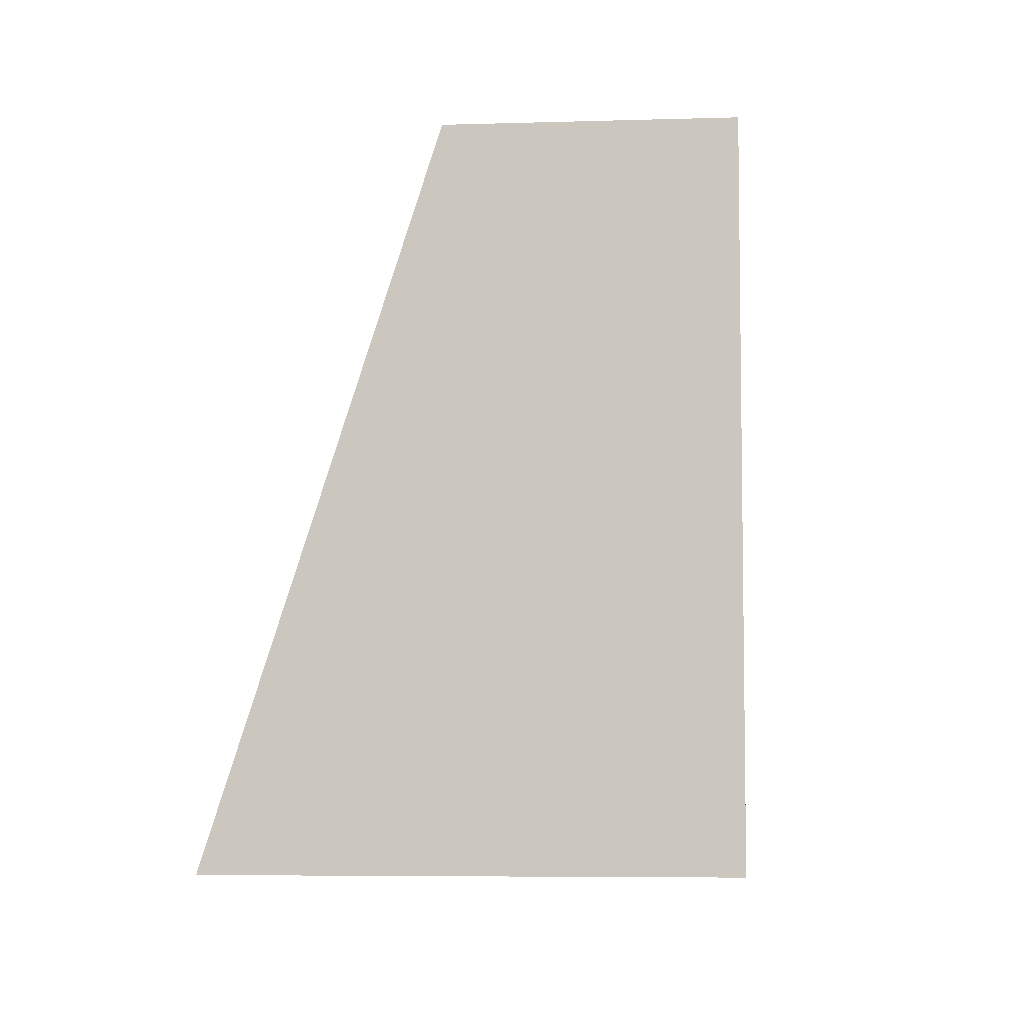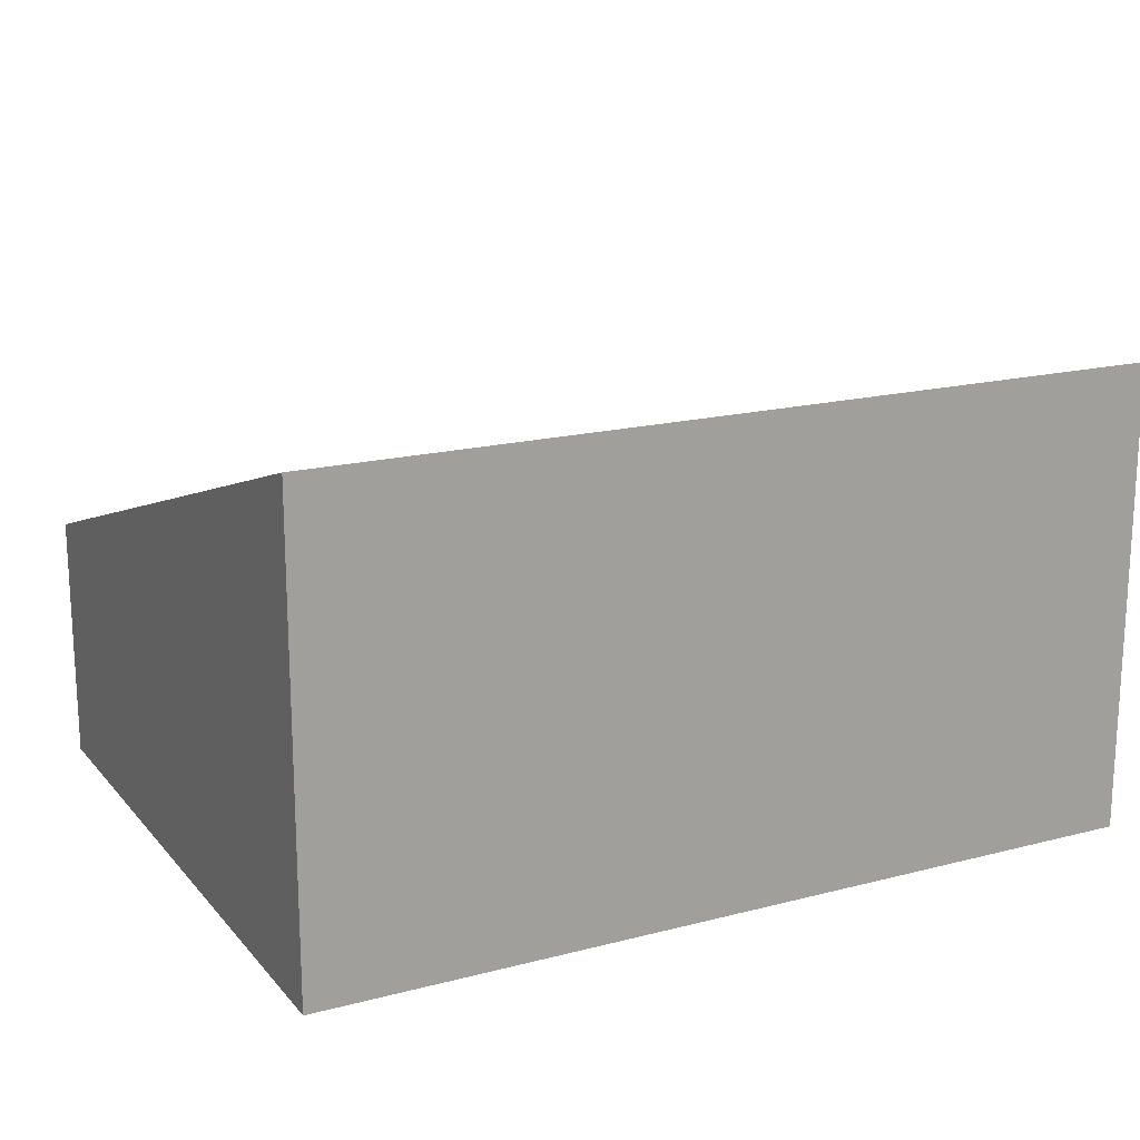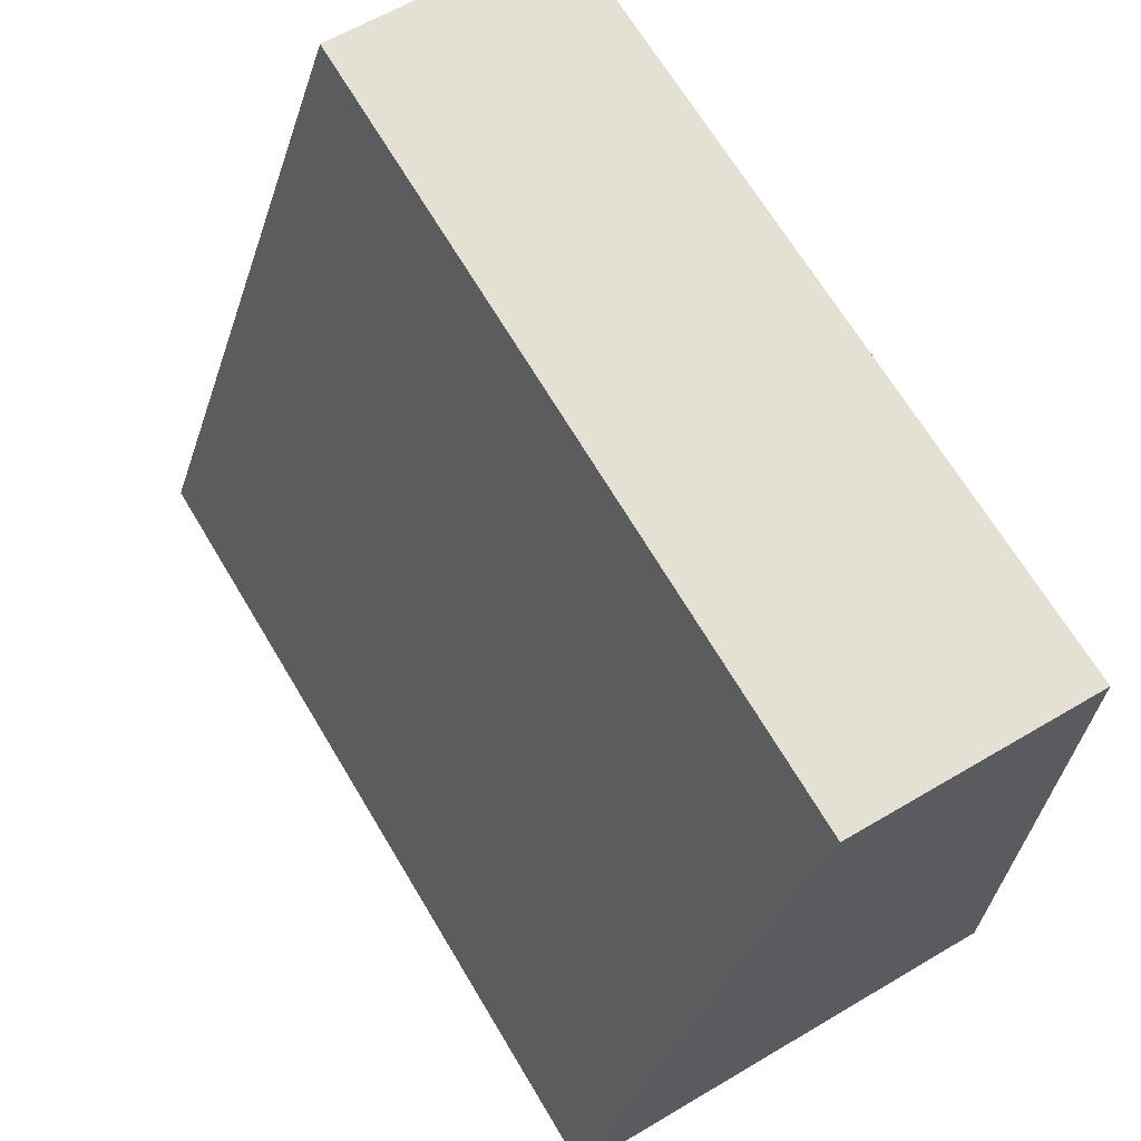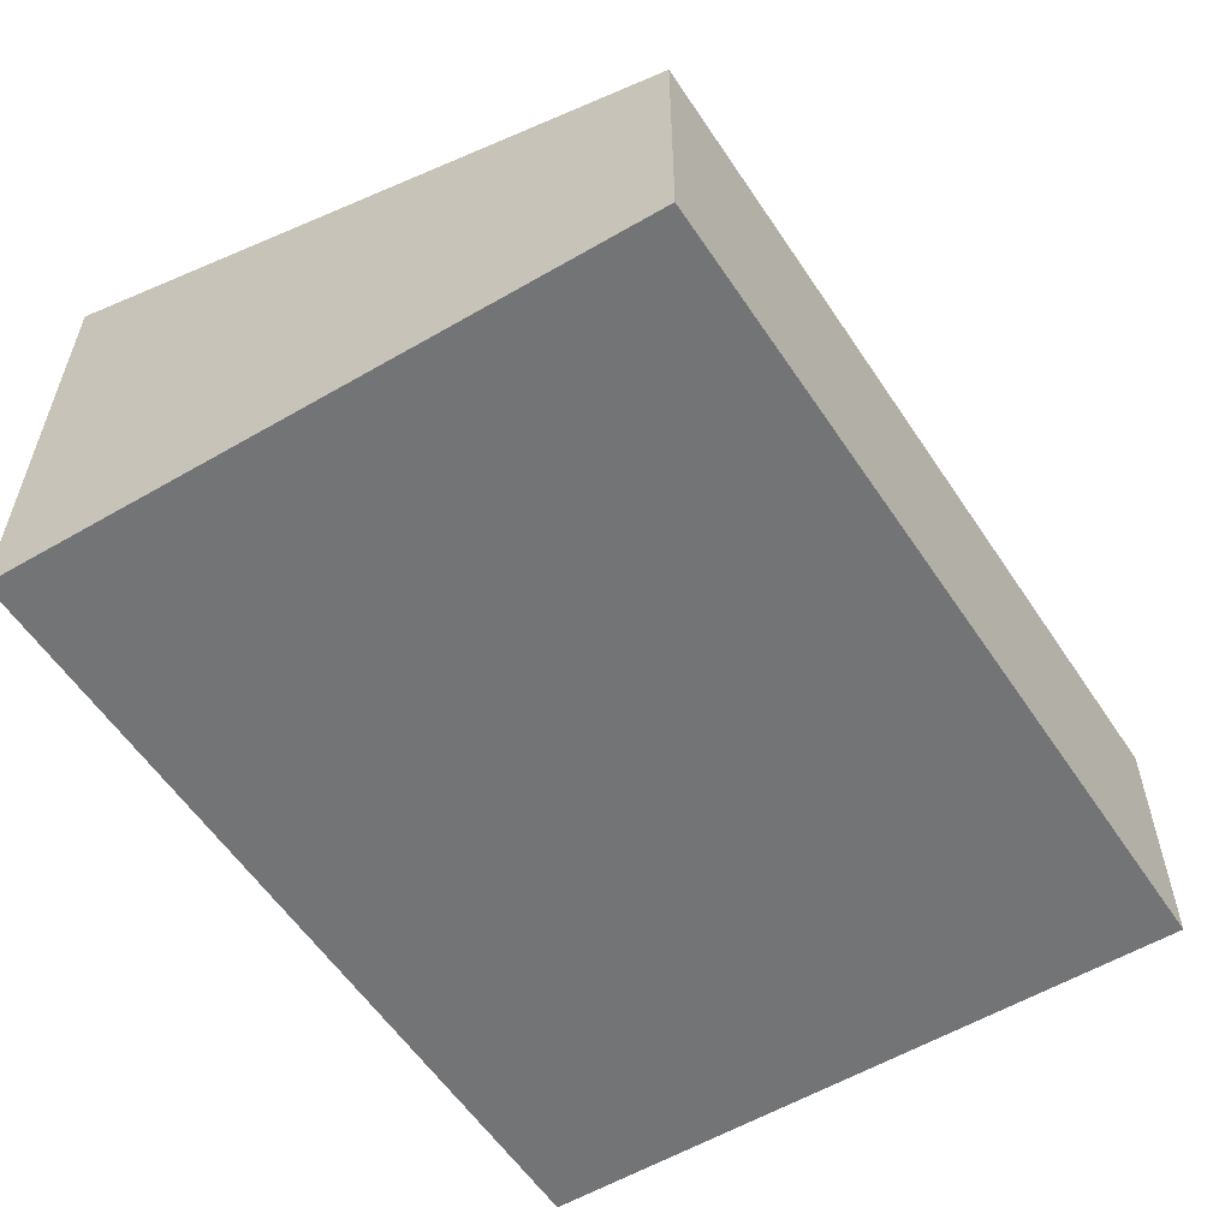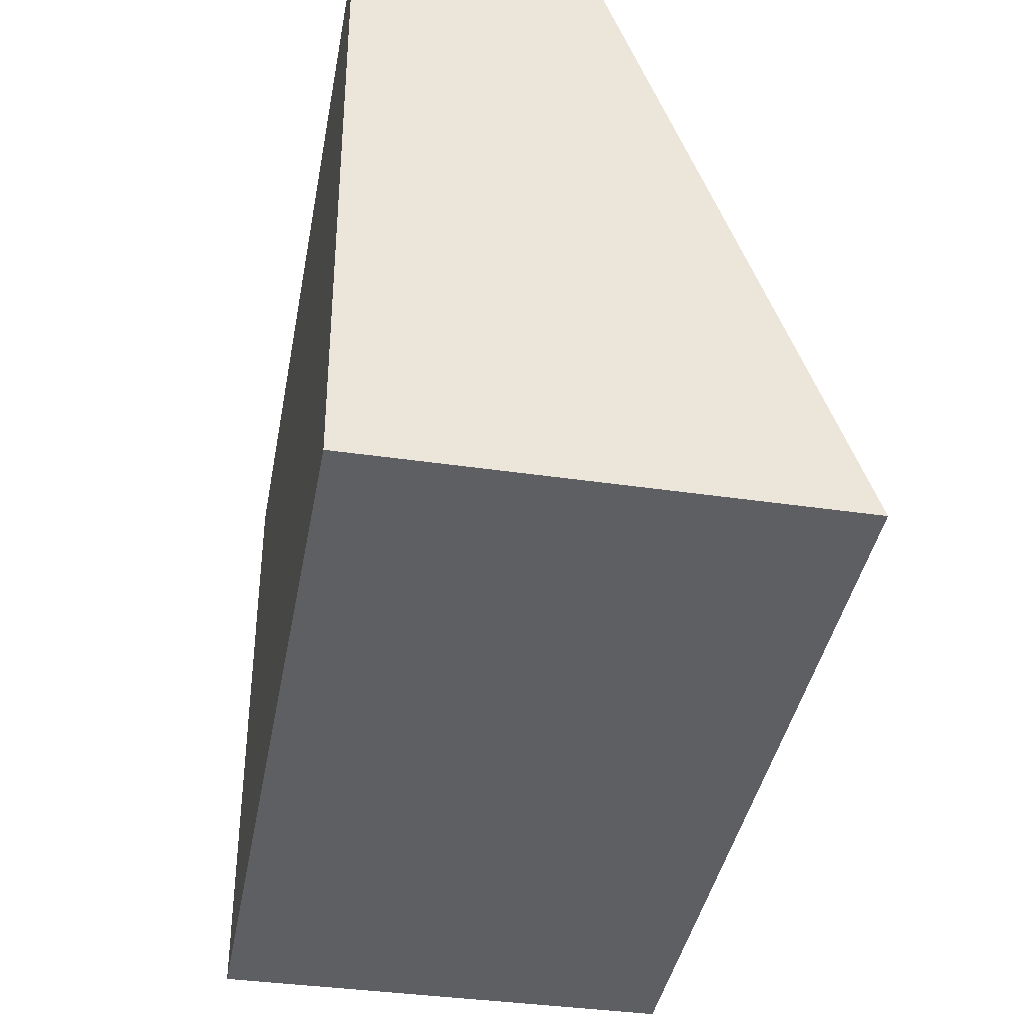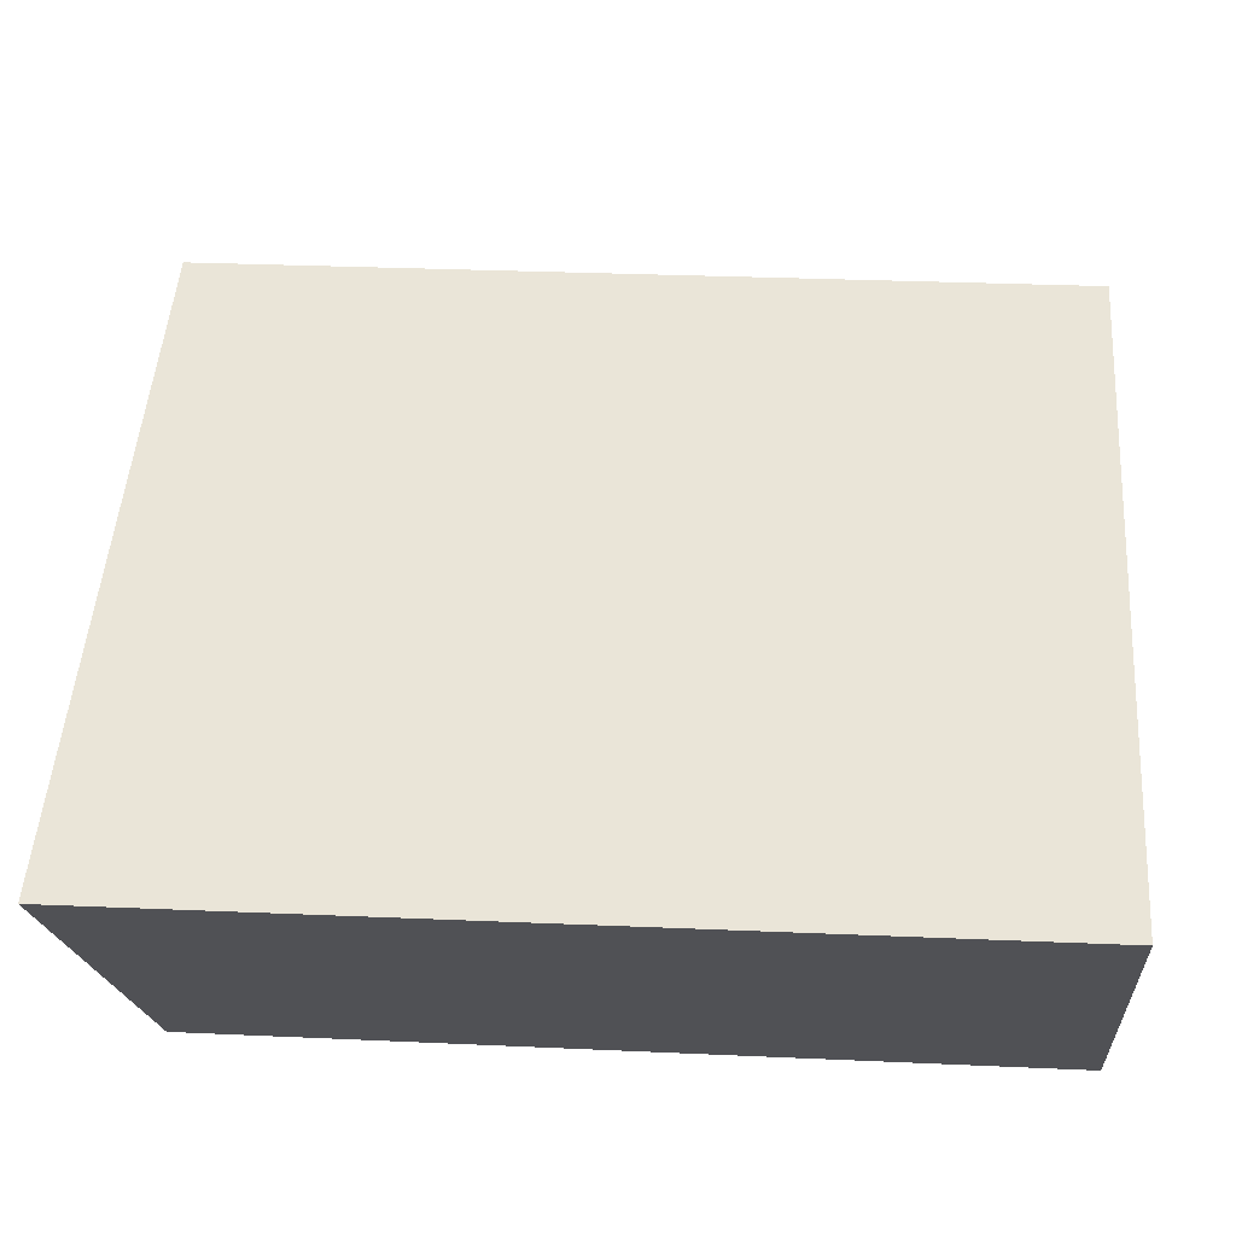
<metadata>
{"format":"obj","ext":"obj","renderer":"f3d","projection":"perspective","resolution":1024,"background":"white","views":[{"elev":-6.2,"azim":-84.8,"up":"+Z"},{"elev":17.8,"azim":149.6,"up":"+Y"},{"elev":62.5,"azim":-120.9,"up":"+Z"},{"elev":-56.1,"azim":-61.1,"up":"+Y"},{"elev":-37.9,"azim":79.4,"up":"+Z"},{"elev":-20.5,"azim":-175.1,"up":"+Z"}]}
</metadata>
<code>
v  0 2.386 1.461e-16
v  8.151 4.377 -5.56
v  0.245 4.377 -6.027
v  7.798 2.341 0.598
v  8.151 3.405e-16 -5.56
v  0.245 3.69e-16 -6.027
v  0 0 0
v  7.798 -3.662e-17 0.598
g defaultobject
f 1 2 3
f 2 1 4
f 5 3 2
f 3 5 6
f 6 1 3
f 1 6 7
f 7 4 1
f 4 7 8
f 4 5 2
f 5 4 8
f 5 7 6
f 7 5 8

</code>
